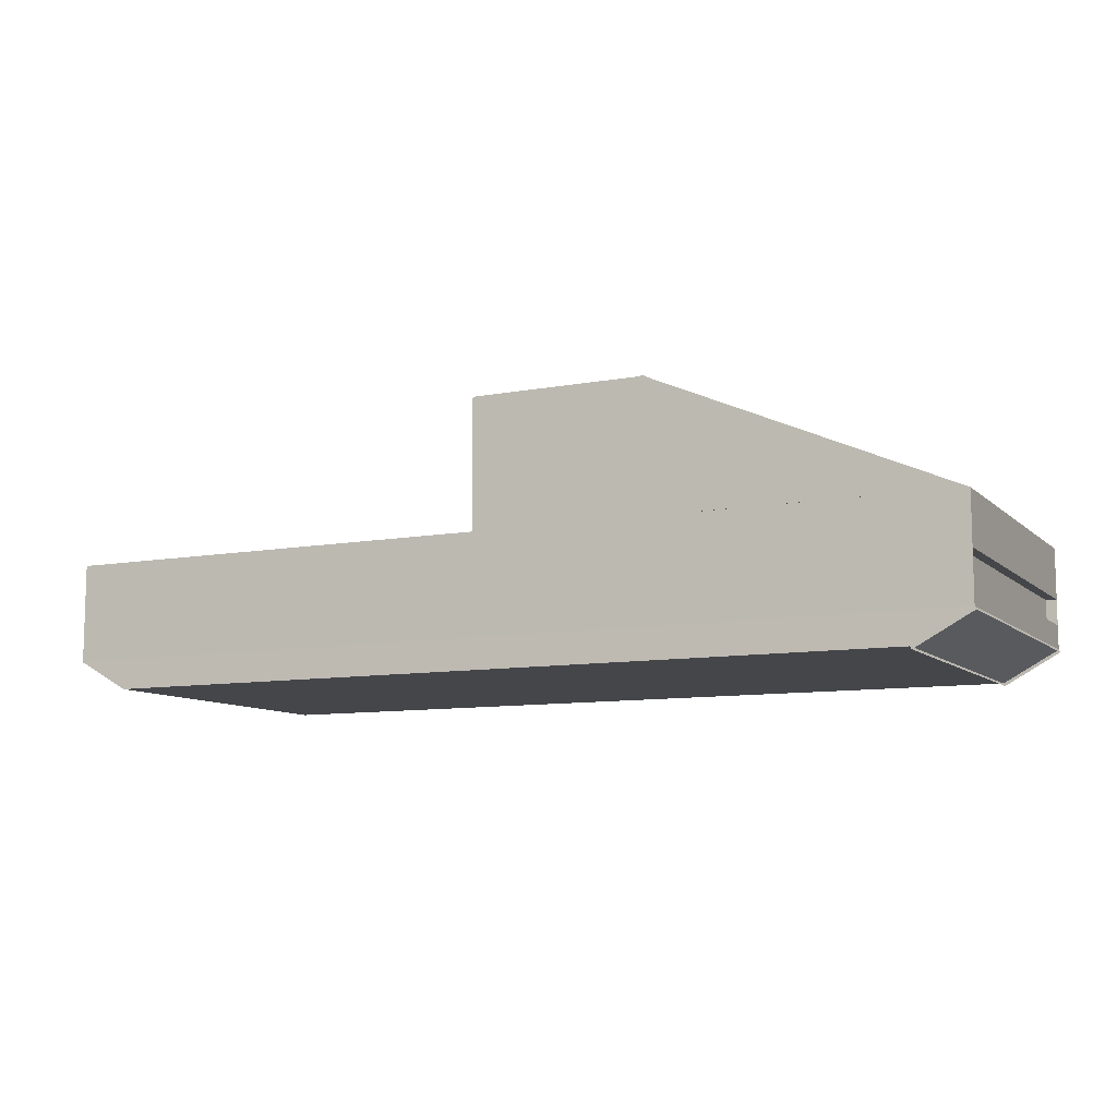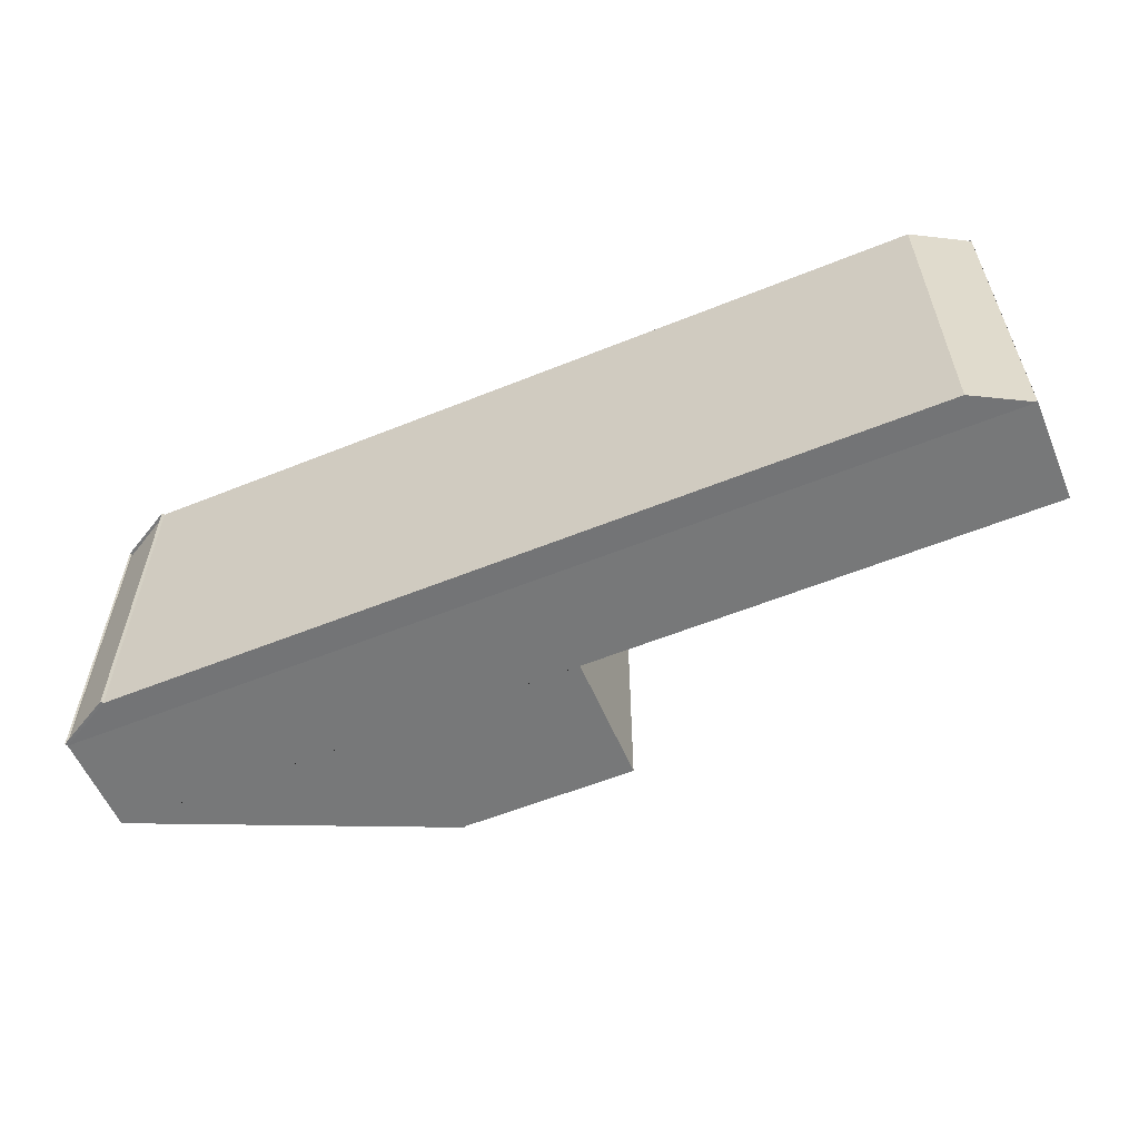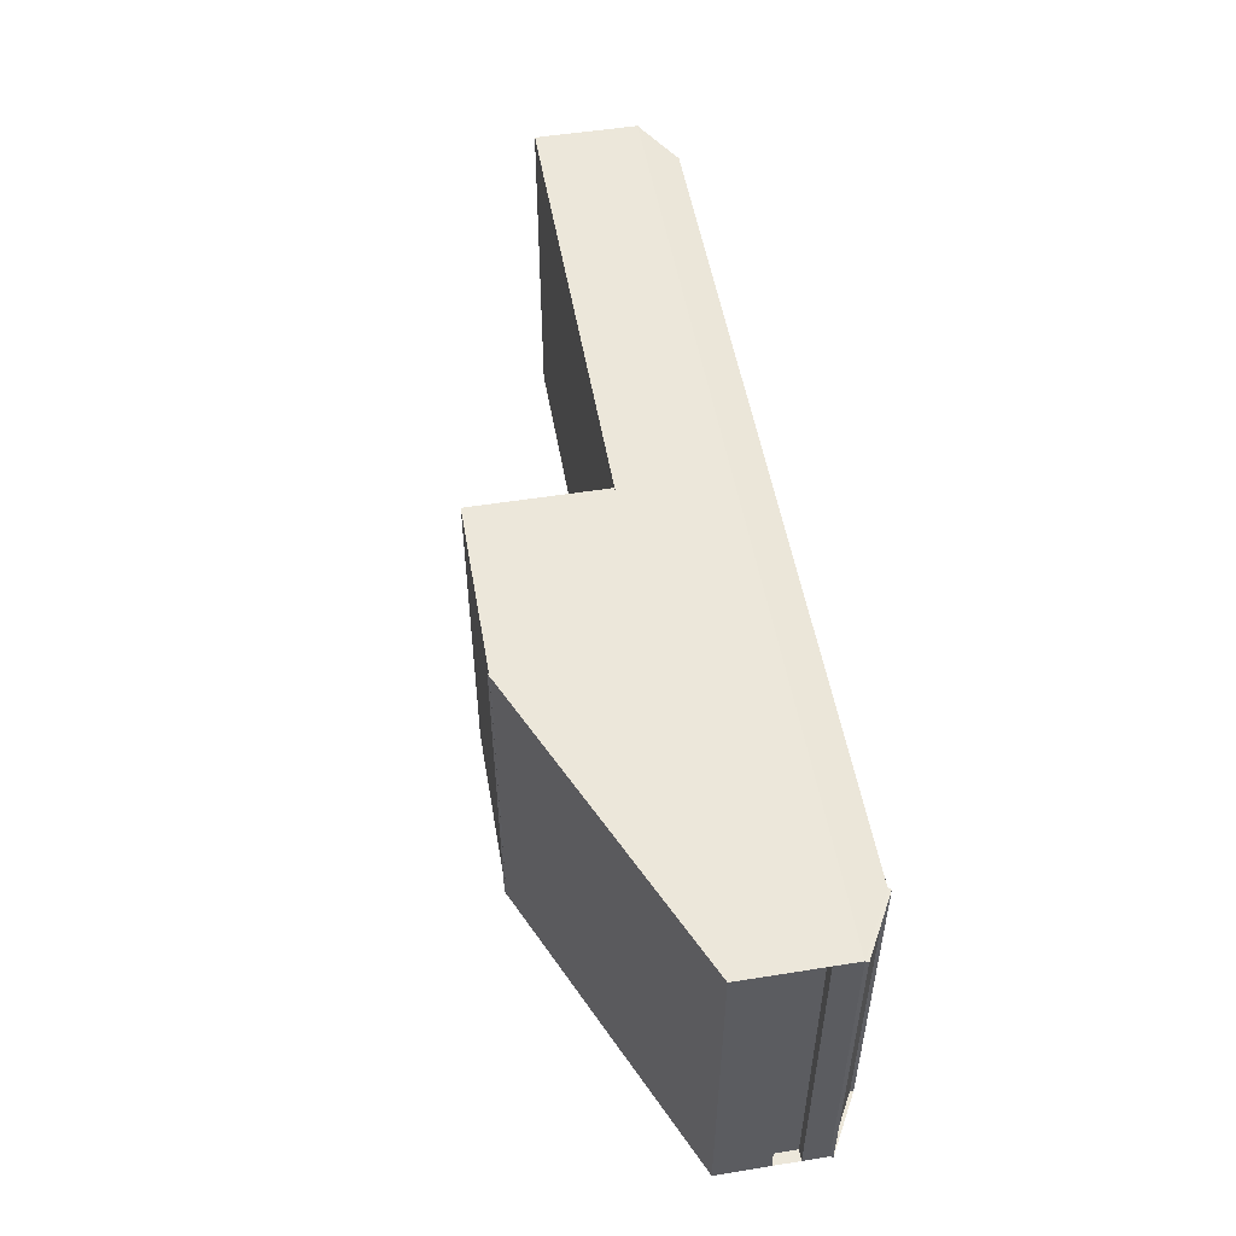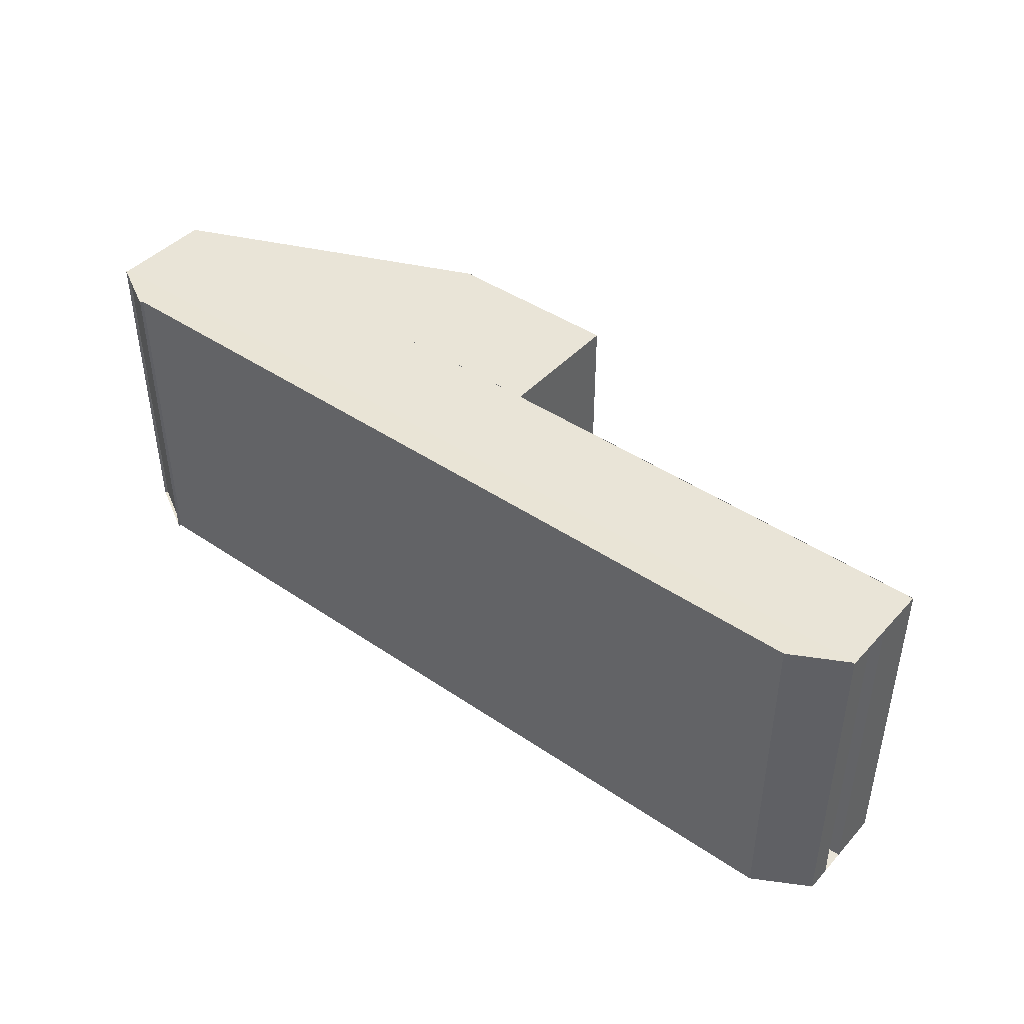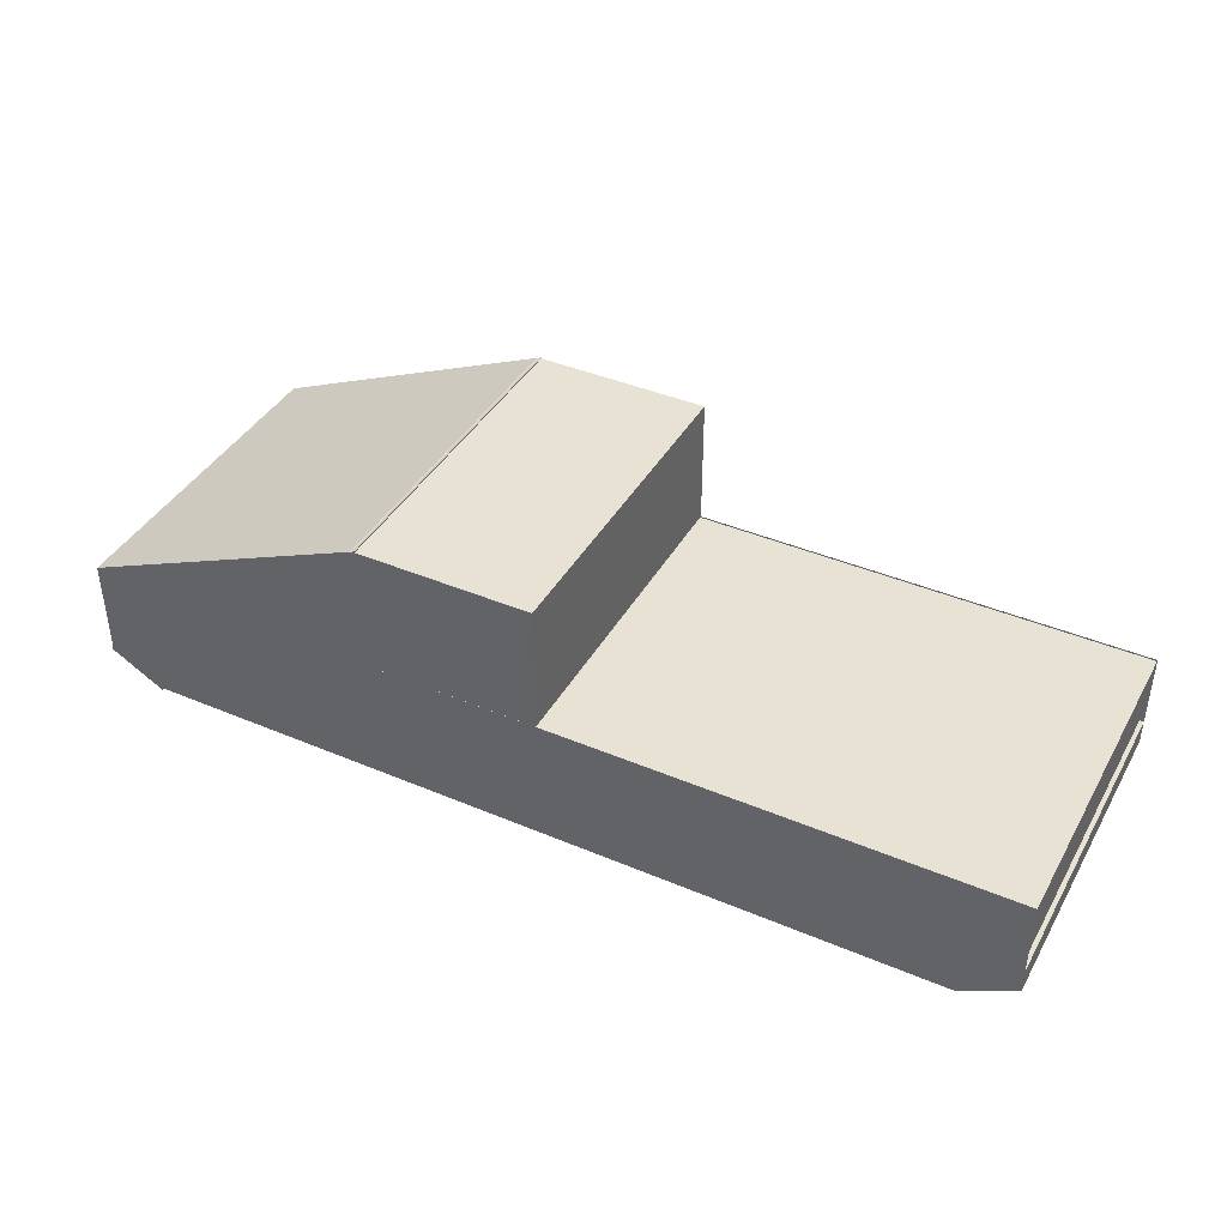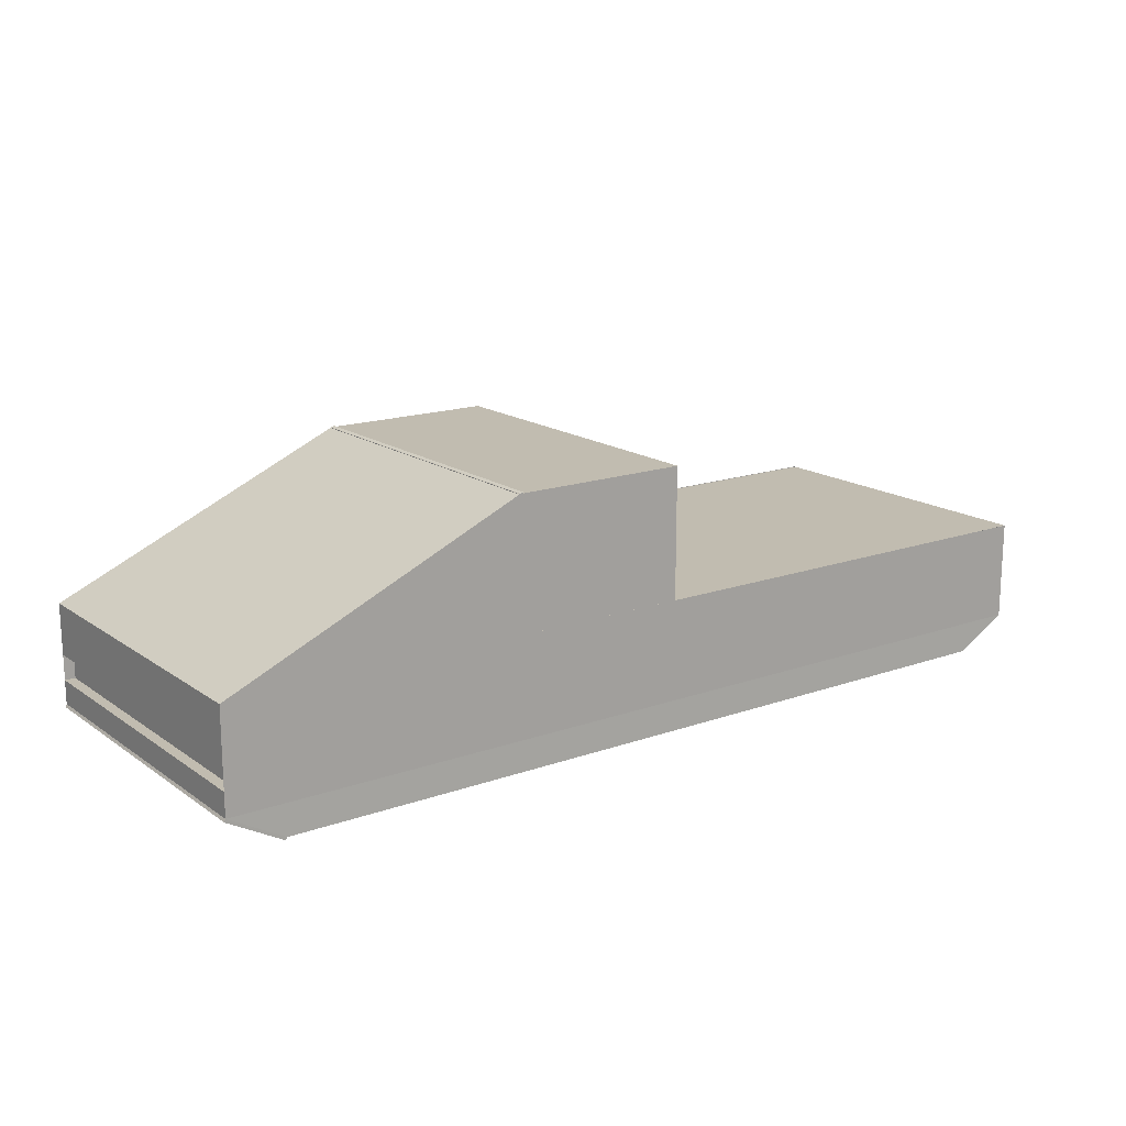
<metadata>
{"format":"obj","ext":"obj","renderer":"f3d","projection":"perspective","resolution":1024,"background":"white","views":[{"elev":-9.6,"azim":-154.1,"up":"+Y"},{"elev":-57.4,"azim":22.8,"up":"+Z"},{"elev":52.2,"azim":-99.8,"up":"+Z"},{"elev":43.3,"azim":38.8,"up":"+Z"},{"elev":40.8,"azim":27.3,"up":"+Y"},{"elev":16.4,"azim":-36.0,"up":"+Y"}]}
</metadata>
<code>
o Cube.002_Cube.001
v 3.071 14.47 8.738
v 3.071 14.47 -9.532
v 37.62 7.239 8.738
v -13.38 7.239 -9.532
v -13.38 7.239 8.738
v 37.62 7.239 -9.532
v 37.62 1.641 8.738
v -13.38 1.641 8.738
v 37.62 1.641 -9.532
v -13.38 1.641 -9.532
v 37.61 7.246 8.742
v 7.636 7.246 8.742
v 12.12 7.239 8.738
v 12.12 7.239 -9.532
v 12.12 1.641 -9.532
v 12.12 1.641 8.738
v 2.862 7.237 8.738
v -0.631 7.239 8.738
v -0.631 1.641 8.738
v 2.862 7.237 -9.532
v -0.631 7.239 -9.532
v -0.631 1.641 -9.532
v 34.62 0.04163 8.78
v 37.62 1.72 8.738
v -10.33 0.04163 8.78
v -13.38 1.72 8.738
v 34.62 0.04163 -9.574
v 37.62 1.72 -9.532
v -10.33 0.04163 -9.574
v -13.38 1.72 -9.532
v 12.15 0.04163 -9.574
v 12.12 1.72 -9.532
v 12.12 1.72 8.738
v 12.15 0.04163 8.78
v -0.631 1.72 -9.532
v -1.482 0.04163 -9.574
v -0.631 1.72 8.738
v -1.482 0.04163 8.78
v 12.62 7.24 -9.532
v 7.636 7.246 -9.428
v 37.61 7.246 -9.428
v 12.62 7.24 8.738
v 34.62 0.04163 -9.574
v 12.15 0.04163 -9.574
v 12.15 0.04163 8.78
v 34.62 0.04163 8.78
v 2.859 14.4 -9.532
v 12.62 14.4 -9.532
v 12.62 14.4 8.738
v 2.859 14.4 8.738
v 9.13 7.246 7.839
v 9.13 7.246 -8.525
v 36.12 7.246 7.839
v 36.12 7.246 -8.525
v 12.58 7.246 7.839
v 12.58 7.246 -8.525
v 36.12 7.246 7.839
v 36.12 7.246 -8.525
v 12.58 5.007 7.839
v 12.58 5.007 -8.525
v 36.12 5.007 7.839
v 36.12 5.007 -8.525
v -13.38 4.44 -9.532
v -13.38 7.239 -0.3971
v -13.38 4.44 8.738
v -13.38 1.641 -0.3971
v -13.38 4.44 -0.3971
v -13.38 5.84 -9.532
v -13.38 7.239 -4.965
v -13.38 3.041 8.738
v -13.38 1.641 -4.965
v -13.38 3.041 -9.532
v -13.38 7.239 4.17
v -13.38 5.84 8.738
v -13.38 1.641 4.17
v -13.38 4.44 -4.965
v -13.38 4.44 4.17
v -13.38 3.041 -0.3971
v -13.38 3.041 4.17
v -13.38 3.041 -4.965
v -12.8 3.041 -9.532
v -12.8 4.44 -9.532
v -12.8 4.44 -4.965
v -12.8 4.44 4.17
v -12.8 4.44 -0.3971
v -12.8 4.44 8.738
v -12.8 3.041 8.738
v -12.8 3.041 -0.3971
v -12.8 3.041 4.17
v -12.8 3.041 -4.965
v 37.62 7.239 -0.3971
v 37.62 4.44 8.738
v 37.62 4.44 -9.532
v 37.62 1.641 -0.3971
v 37.62 4.44 -0.3971
v 37.62 7.239 4.17
v 37.62 3.041 8.738
v 37.62 3.041 -9.532
v 37.62 1.641 4.17
v 37.62 7.239 -4.965
v 37.62 5.84 8.738
v 37.62 5.84 -9.532
v 37.62 1.641 -4.965
v 37.62 4.44 4.17
v 37.62 4.44 -4.965
v 37.62 3.041 -0.3971
v 37.62 3.041 -4.965
v 37.62 3.041 4.17
v 36.94 4.44 4.17
v 36.94 4.44 8.738
v 36.94 4.44 -4.965
v 36.94 4.44 -0.3971
v 36.94 3.041 8.738
v 36.94 4.44 -9.532
v 36.94 3.041 -9.532
v 36.94 3.041 -0.3971
v 36.94 3.041 -4.965
v 36.94 3.041 4.17
v -1.482 0.04163 -9.574
v -10.33 0.04163 -9.574
v -10.33 0.04163 8.78
v -1.482 0.04163 8.78
v 12.15 0.04163 8.78
v 12.15 0.04163 -9.574
v 34.62 0.04163 -9.574
v 12.15 0.04163 -9.574
v 12.15 0.04163 8.78
v 34.62 0.04163 8.78
v -1.482 0.04163 -9.574
v -10.33 0.04163 -9.574
v -10.33 0.04163 8.78
v -1.482 0.04163 8.78
v 12.15 0.04163 8.78
v 12.15 0.04163 -9.574
v -5.946 0.1559 7.453
v -5.946 0.1559 -8.247
v 12.15 0.1559 -8.247
v 12.15 0.1559 7.453
v 0.1265 5.099 -8.247
v 6.073 5.099 -8.247
v 6.073 5.099 7.453
v 0.1265 5.099 7.453
v -5.946 1.652 7.453
v -5.946 1.652 -8.247
v -5.946 5.033 7.453
v -5.946 5.033 -8.247
v -6.964 1.652 7.453
v -6.964 1.652 -8.247
v 6.073 12.73 -8.247
v 6.073 12.73 7.453
v -10.33 0.04163 8.78
v -13.38 1.72 8.738
v -10.33 0.04163 -9.574
v -13.38 1.72 -9.532
v -10.33 0.1601 -8.865
v -13.38 1.839 -8.826
v -10.33 0.1601 8.071
v -13.38 1.839 8.032
v -8.131 4.157 -8.865
v -11.18 5.836 -8.826
v -8.131 4.157 8.071
v -11.18 5.836 8.032
v -8.198 5.321 -5.847
v -10.16 6.401 -5.822
v -8.198 5.321 5.053
v -10.16 6.401 5.028
v -11.87 7.081 8.032
v -11.87 7.081 -8.826
v -10.85 7.647 5.028
v -10.85 7.647 -5.822
v -6.027 5.033 7.453
v -6.964 4.096 7.453
v -6.964 4.096 -8.247
v -6.027 5.033 -8.247
v 0.1265 11.17 -8.247
v 1.69 12.73 -8.247
v 1.69 12.73 7.453
v 0.1265 11.17 7.453
v 37.61 7.246 8.742
v 37.61 7.246 -9.428
v 36.12 7.246 7.839
v 36.12 7.246 -8.525
v 10.98 7.246 7.839
v 10.98 7.246 -8.525
v 12.48 7.246 8.742
v 12.48 7.246 -9.428
v -13.46 1.573 8.738
v -10.41 -0.1057 8.78
v -13.46 1.573 -9.532
v -10.41 -0.1057 -9.574
g Cube.002_Cube.001_Material.004
f 17 20 2 1
f 5 1 2 4 69 64 73
f 32 15 9 28
f 18 17 1 5
f 19 18 5 74 65 70 8
f 15 14 6 102 93 98 9
f 29 36 119 120
f 30 10 22 35
f 26 8 75 66 71 10 30
f 24 7 16 33
f 37 19 8 26
f 46 45 127 128
f 22 21 14 15
f 7 97 92 101 3 13 16
f 28 9 103 94 99 7 24
f 21 20 39 14
f 4 2 20 21
f 10 72 63 68 4 21 22
f 35 22 15 32
f 16 13 18 19
f 13 42 17 18
f 33 16 19 37
f 39 20 47 48
f 36 29 30 35
f 23 27 28 24
f 29 25 26 30
f 34 23 24 33
f 27 31 32 28
f 38 34 33 37
f 31 36 35 32
f 25 38 37 26
f 34 31 44 45
f 45 44 126 127
f 53 51 55 57
f 23 34 45 46
f 31 27 43 44
f 27 23 46 43
f 49 48 47 50
f 42 39 48 49
f 20 17 50 47
f 17 42 49 50
f 52 51 12 40
f 53 54 41 11
f 51 53 11 12
f 54 52 40 41
f 56 58 62 60
f 52 54 58 56
f 54 53 57 58
f 51 52 56 55
f 62 61 59 60
f 58 57 61 62
f 57 55 59 61
f 55 56 60 59
f 65 77 84 86
f 63 72 81 82
f 96 3 101 92 104 95 105 93 102 6 100 91
f 70 65 86 87
f 67 76 83 85
f 109 110 113 118 116 117 115 114 111 112
f 76 63 82 83
f 97 108 106 107 98 115 117 116 118 113
f 77 67 85 84
f 105 95 112 111
f 104 92 110 109
f 107 106 108 97 7 99 94 103 9 98
f 78 79 70 87 89 88 90 81 72 80
f 92 97 113 110
f 95 104 109 112
f 98 93 114 115
f 93 105 111 114
f 119 124 134 129
f 124 123 133 134
f 125 128 127 126
f 34 38 122 123
f 25 29 120 121
f 38 25 121 122
f 36 31 124 119
f 43 46 128 125
f 44 43 125 126
f 31 34 123 124
f 69 4 68 63 76 67 77 65 74 5 73 64
f 129 132 131 130
f 134 133 132 129
f 121 120 130 131
f 122 121 131 132
f 123 122 132 133
f 120 119 129 130
f 17 20 40 12
f 138 135 136 137
f 141 140 149 150
f 138 137 140 141
f 137 136 139 140
f 139 136 144 146
f 135 138 141 142
f 146 144 148 173 174
f 135 142 145 143
f 142 139 146 145
f 136 135 143 144
f 143 145 171 172 147
f 148 147 172 173
f 144 143 147 148
f 139 142 178 175
f 150 149 176 177
f 142 141 150 177 178
f 152 151 188 187
f 157 158 162 161
f 153 151 157 155
f 151 152 158 157
f 154 153 155 156
f 162 160 168 167
f 156 155 159 160
f 158 156 160 162
f 155 157 161 159
f 163 165 166 164
f 159 161 165 163
f 161 162 166 165
f 160 159 163 164
f 167 168 170 169
f 160 164 170 168
f 166 162 167 169
f 164 166 169 170
f 171 174 173 172
f 145 146 174 171
f 177 176 175 178
f 140 139 175 176 149
f 83 82 81 90 88 89 87 86 84 85
f 79 78 80 72 10 71 66 75 8 70
f 181 179 180 182
f 183 184 186 185
f 179 181 183 185
f 181 182 184 183
f 182 180 186 184
f 180 179 185 186
f 153 154 189 190
f 154 152 187 189
f 151 153 190 188

</code>
